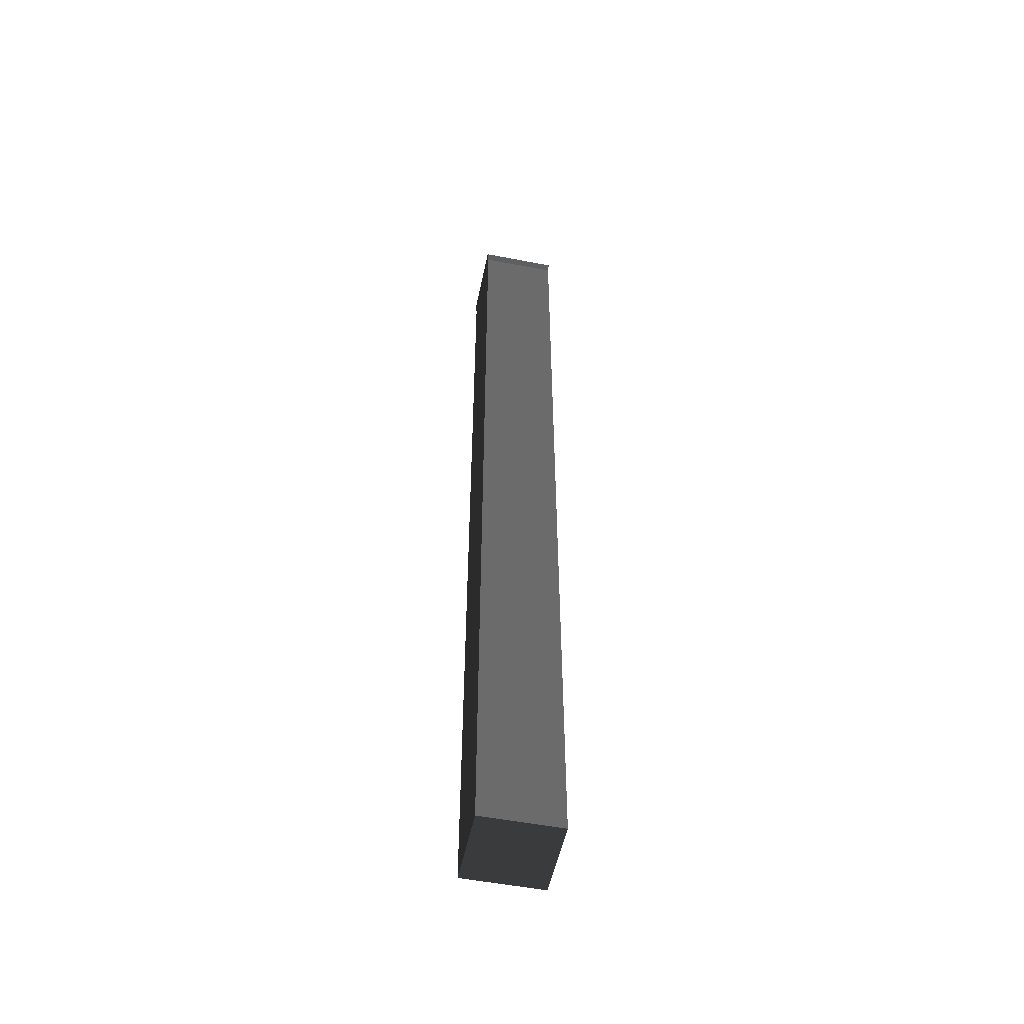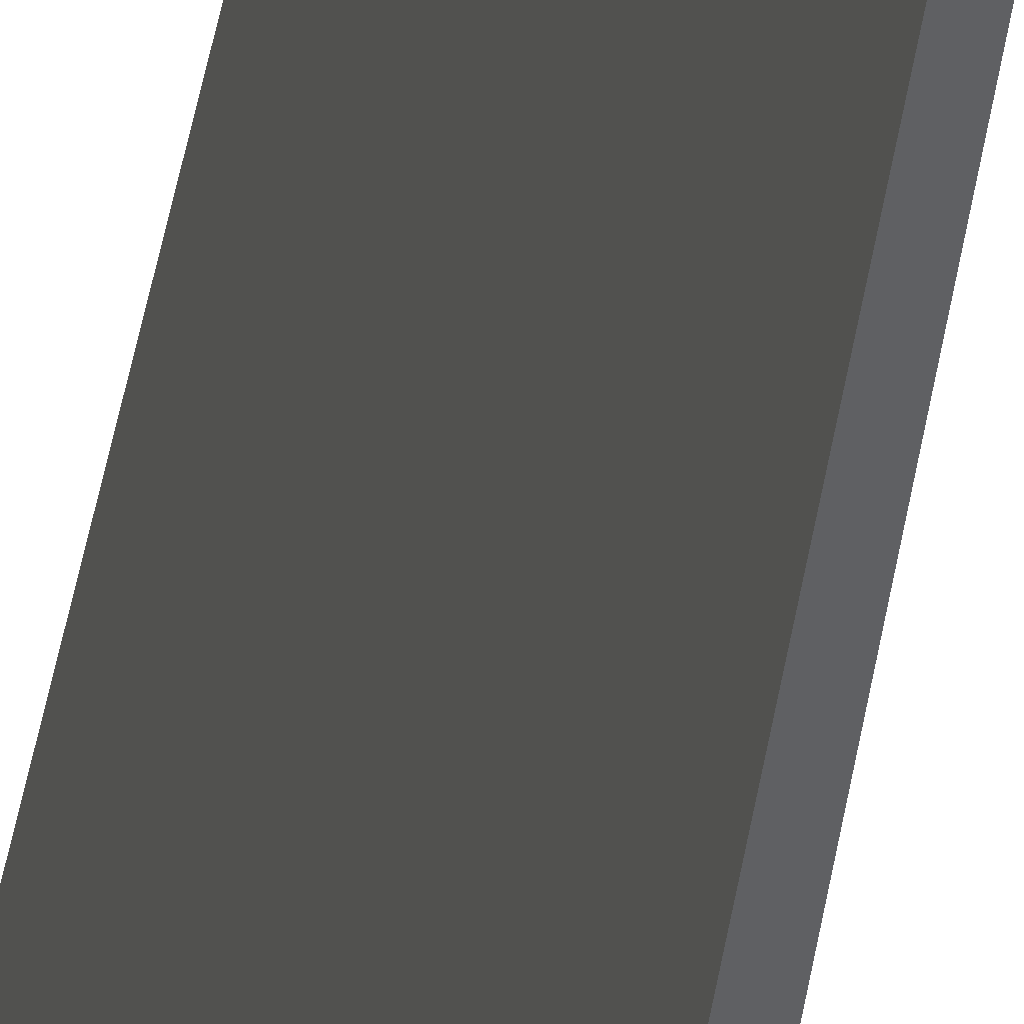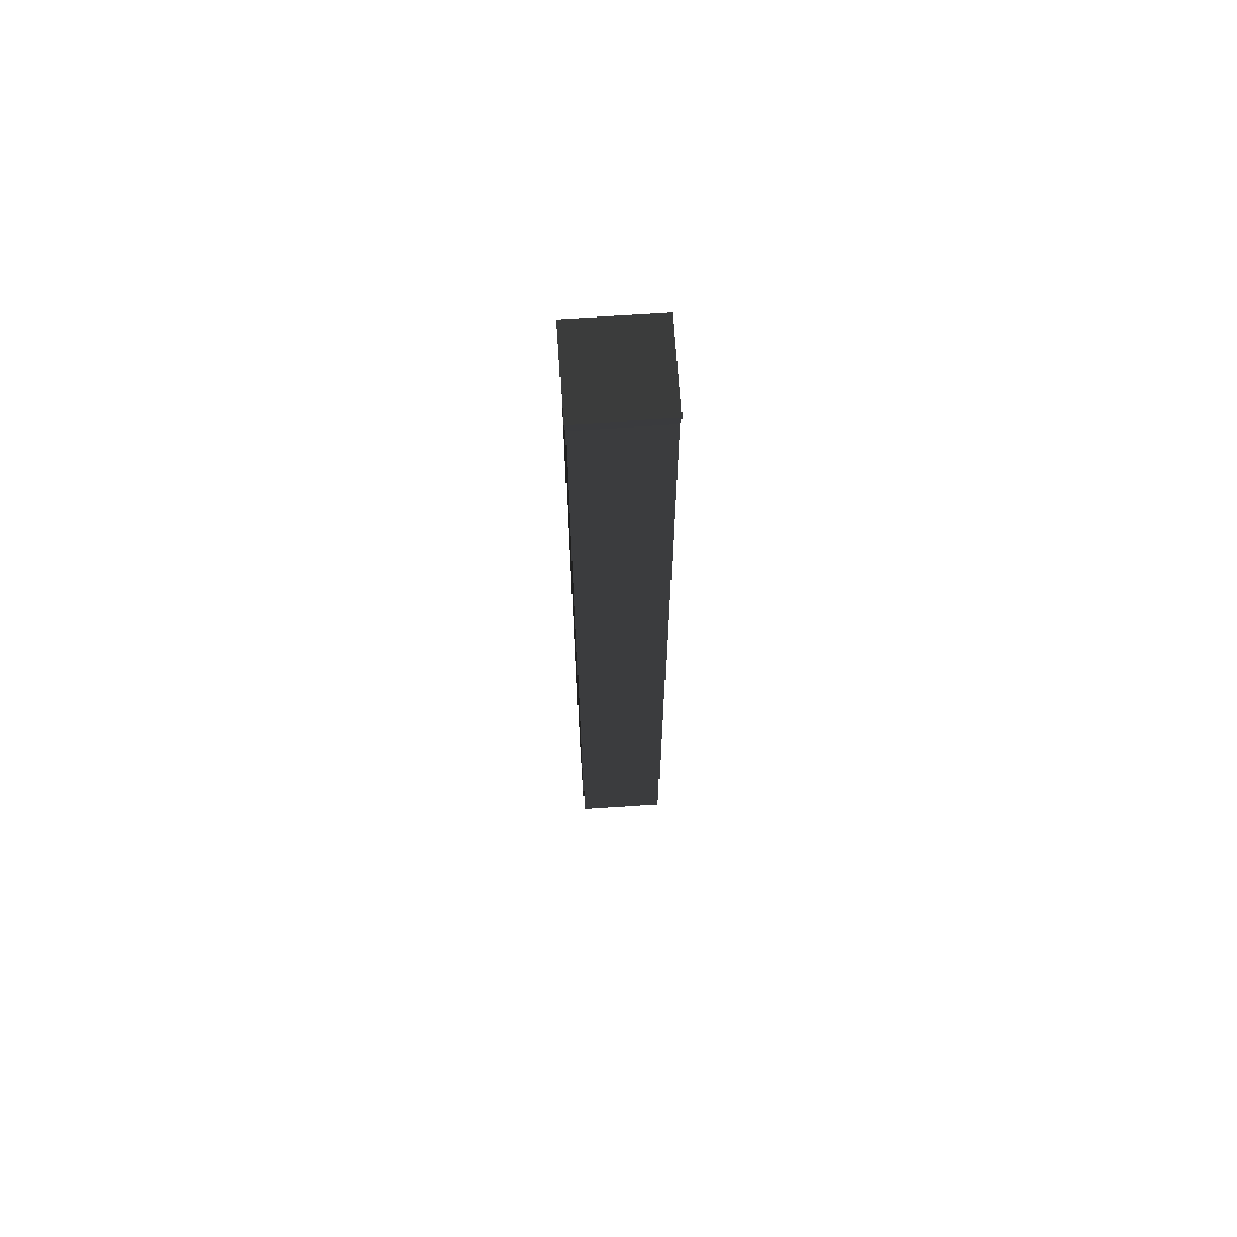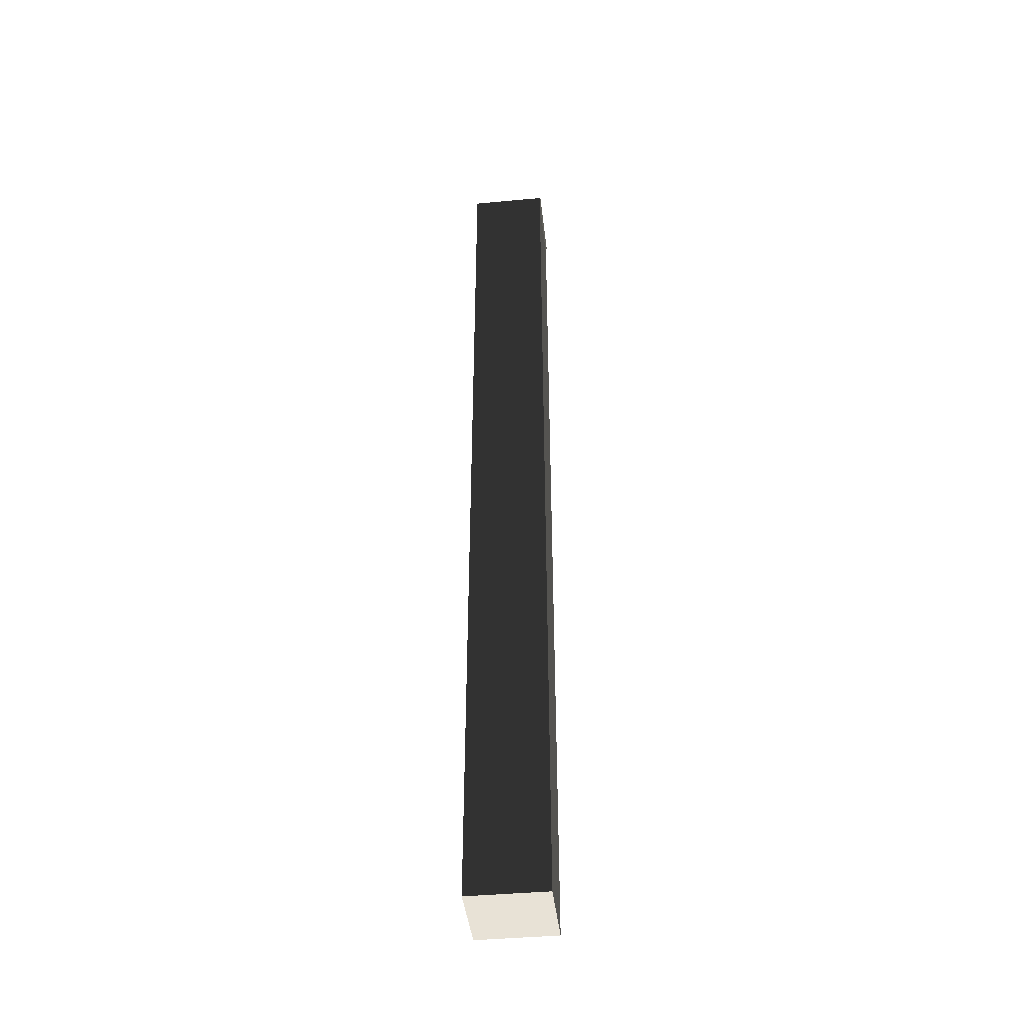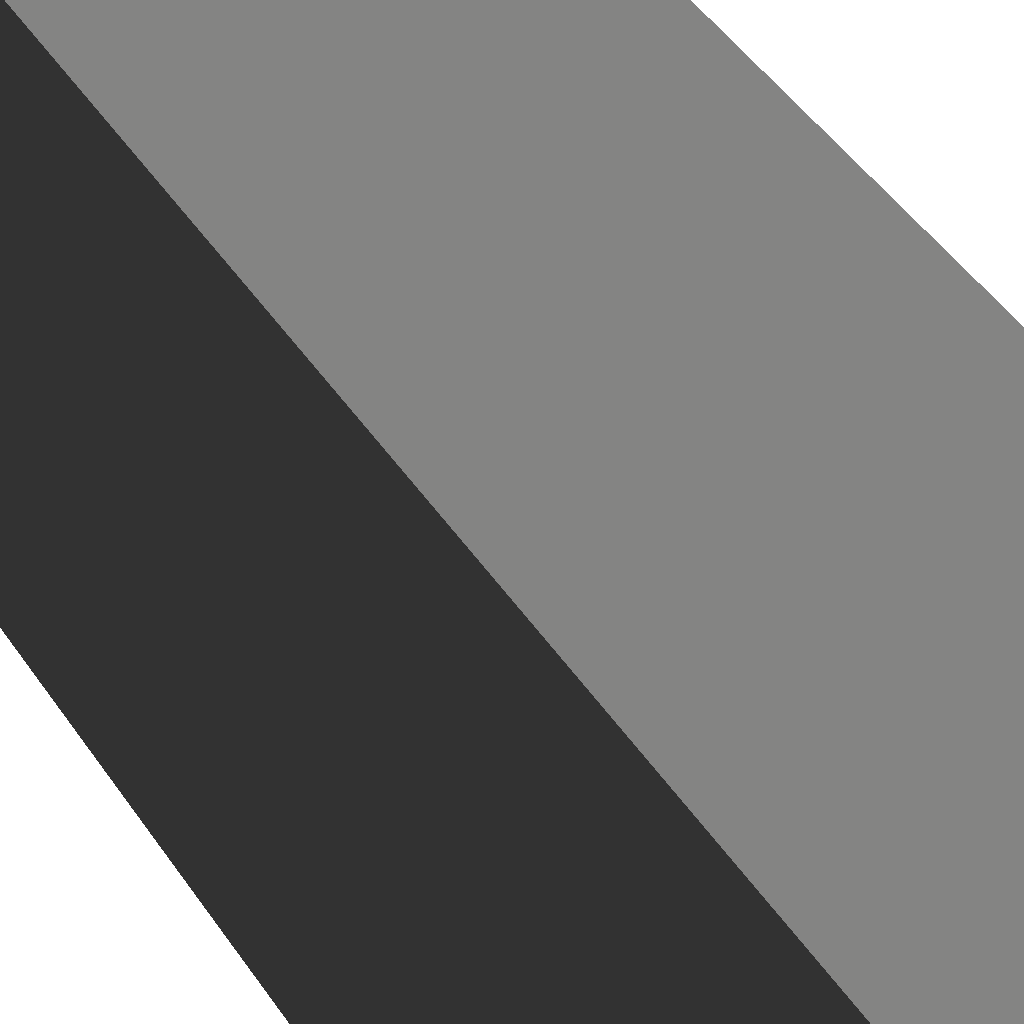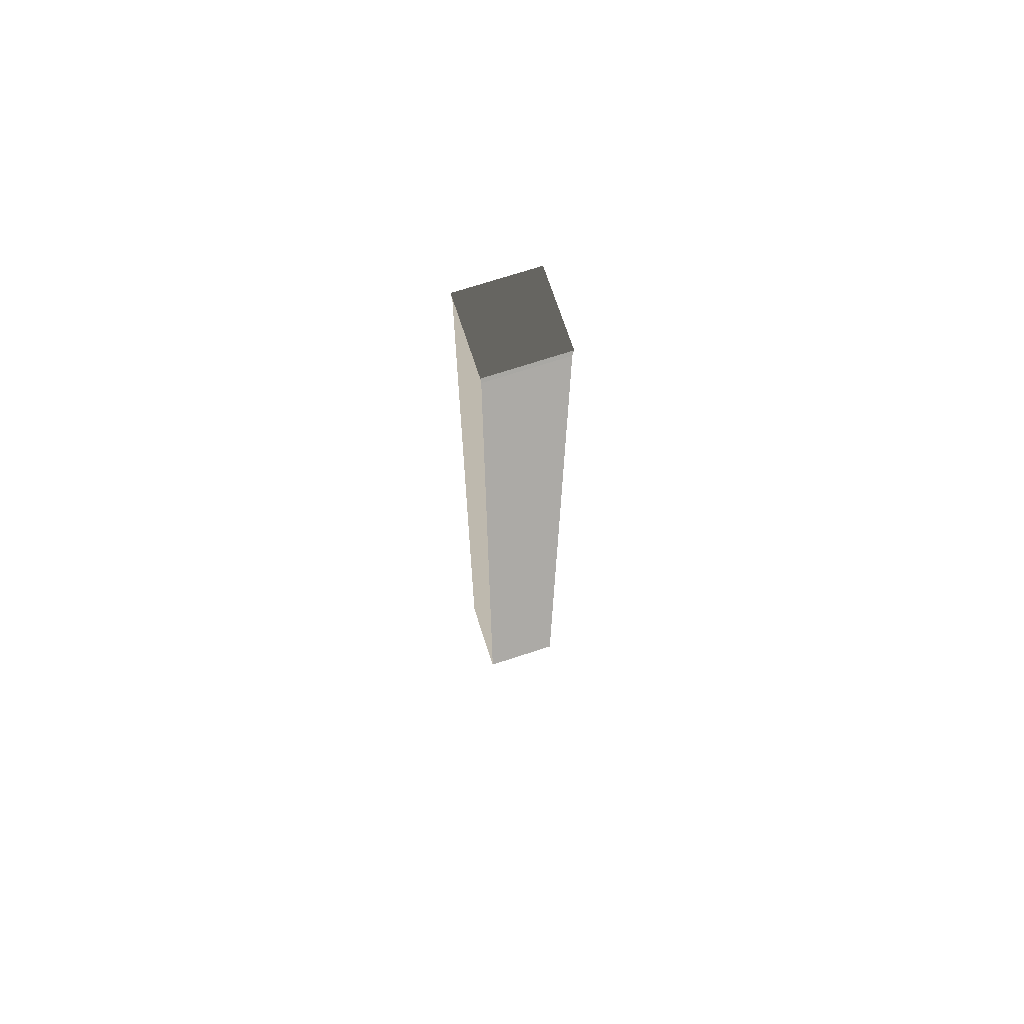
<metadata>
{"format":"obj","ext":"obj","renderer":"f3d","projection":"perspective","resolution":1024,"background":"white","views":[{"elev":-52.8,"azim":168.3,"up":"+Z"},{"elev":46.7,"azim":9.5,"up":"+Y"},{"elev":69.5,"azim":-94.4,"up":"+Z"},{"elev":-41.8,"azim":6.4,"up":"+Z"},{"elev":15.9,"azim":166.7,"up":"+Y"},{"elev":71.3,"azim":71.9,"up":"+Z"}]}
</metadata>
<code>
v -63.18 -63.18 763.8
v -63.18 63.18 763.8
v -64.67 64.67 783.2
v -64.67 -64.67 783.2
v -63.18 63.18 763.8
v 63.18 63.18 763.8
v 64.67 64.67 783.2
v -64.67 64.67 783.2
v 63.18 63.18 763.8
v 63.18 -63.18 763.8
v 64.67 -64.67 783.2
v 64.67 64.67 783.2
v 63.18 -63.18 763.8
v -63.18 -63.18 763.8
v -64.67 -64.67 783.2
v 64.67 -64.67 783.2
v -64.67 64.67 -783.2
v -64.67 -64.67 -783.2
v 64.67 -64.67 -783.2
v 64.67 64.67 -783.2
v 64.67 64.67 783.2
v 64.67 -64.67 783.2
v -64.67 -64.67 783.2
v -64.67 64.67 783.2
v 64.67 -64.67 -783.2
v -64.67 -64.67 -783.2
v -63.18 -63.18 763.8
v 63.18 -63.18 763.8
v 64.67 64.67 -783.2
v 64.67 -64.67 -783.2
v 63.18 -63.18 763.8
v 63.18 63.18 763.8
v -64.67 64.67 -783.2
v 64.67 64.67 -783.2
v 63.18 63.18 763.8
v -63.18 63.18 763.8
v -64.67 -64.67 -783.2
v -64.67 64.67 -783.2
v -63.18 63.18 763.8
v -63.18 -63.18 763.8
g asian_base_block_high_(13)_560_80
f 1 3 2
f 1 4 3
f 5 7 6
f 5 8 7
f 9 11 10
f 9 12 11
f 13 15 14
f 13 16 15
f 17 19 18
f 17 20 19
f 21 23 22
f 21 24 23
f 25 27 26
f 25 28 27
f 29 31 30
f 29 32 31
f 33 35 34
f 33 36 35
f 37 39 38
f 37 40 39

</code>
